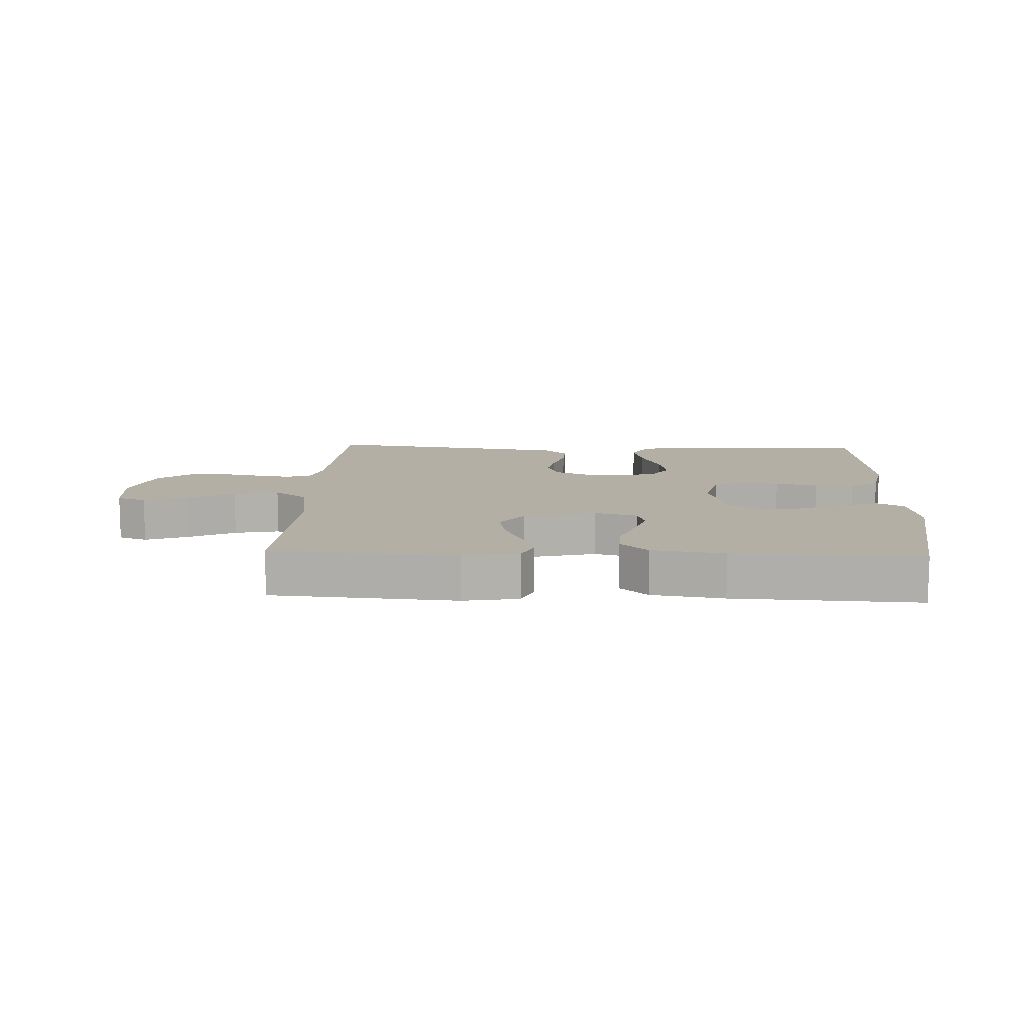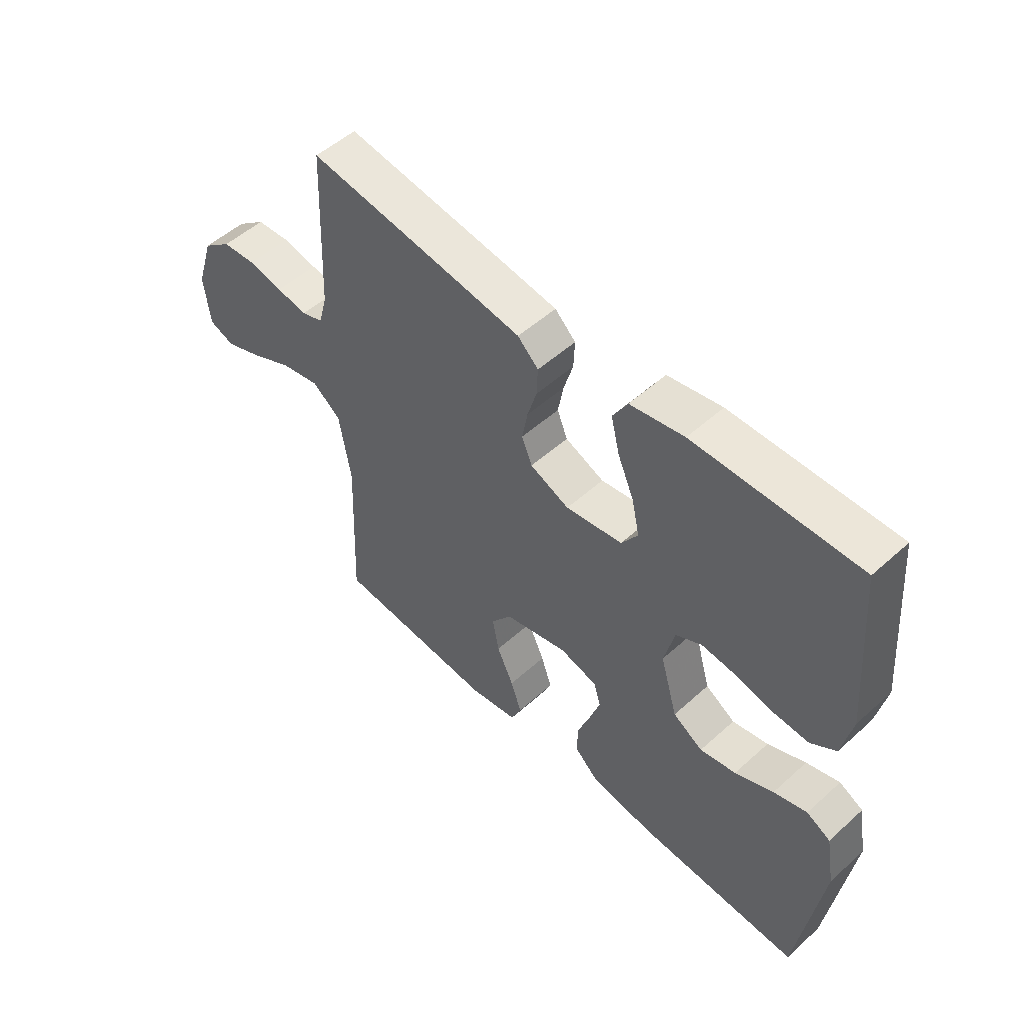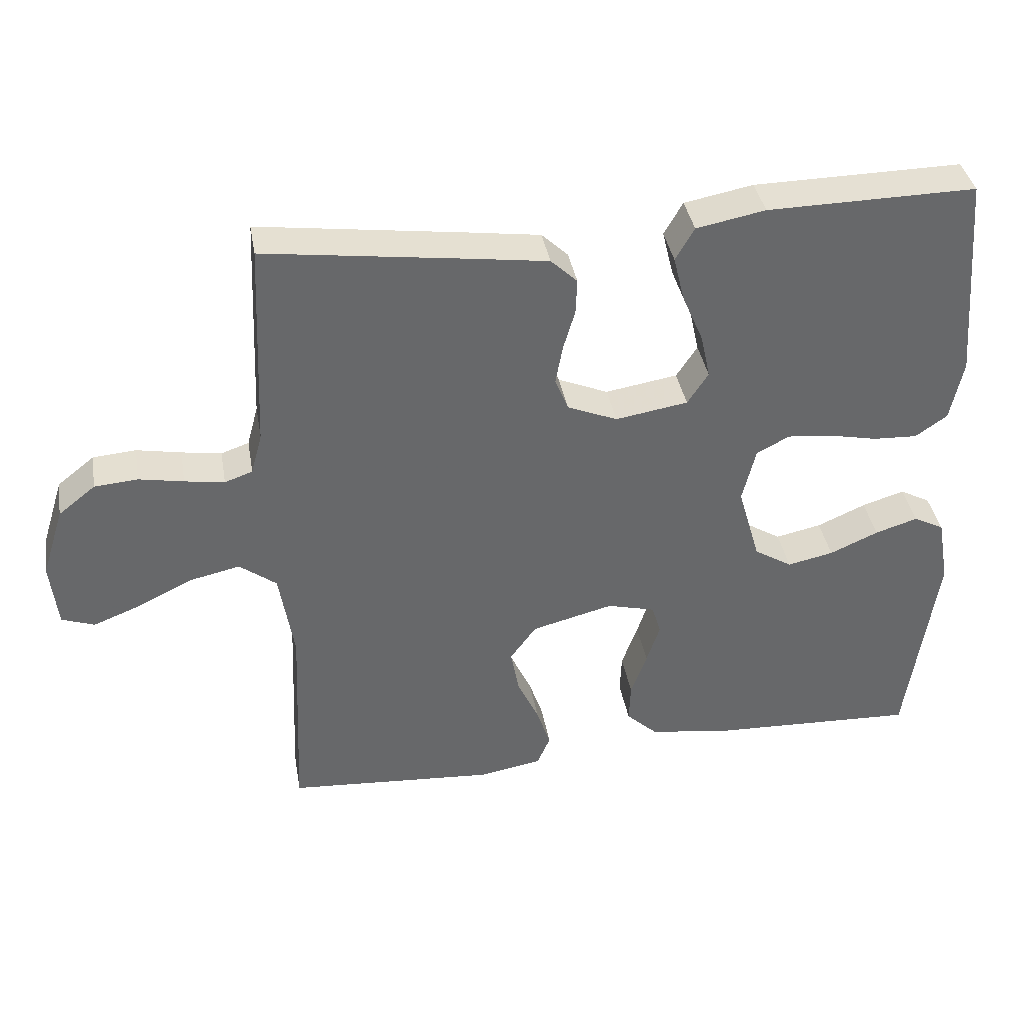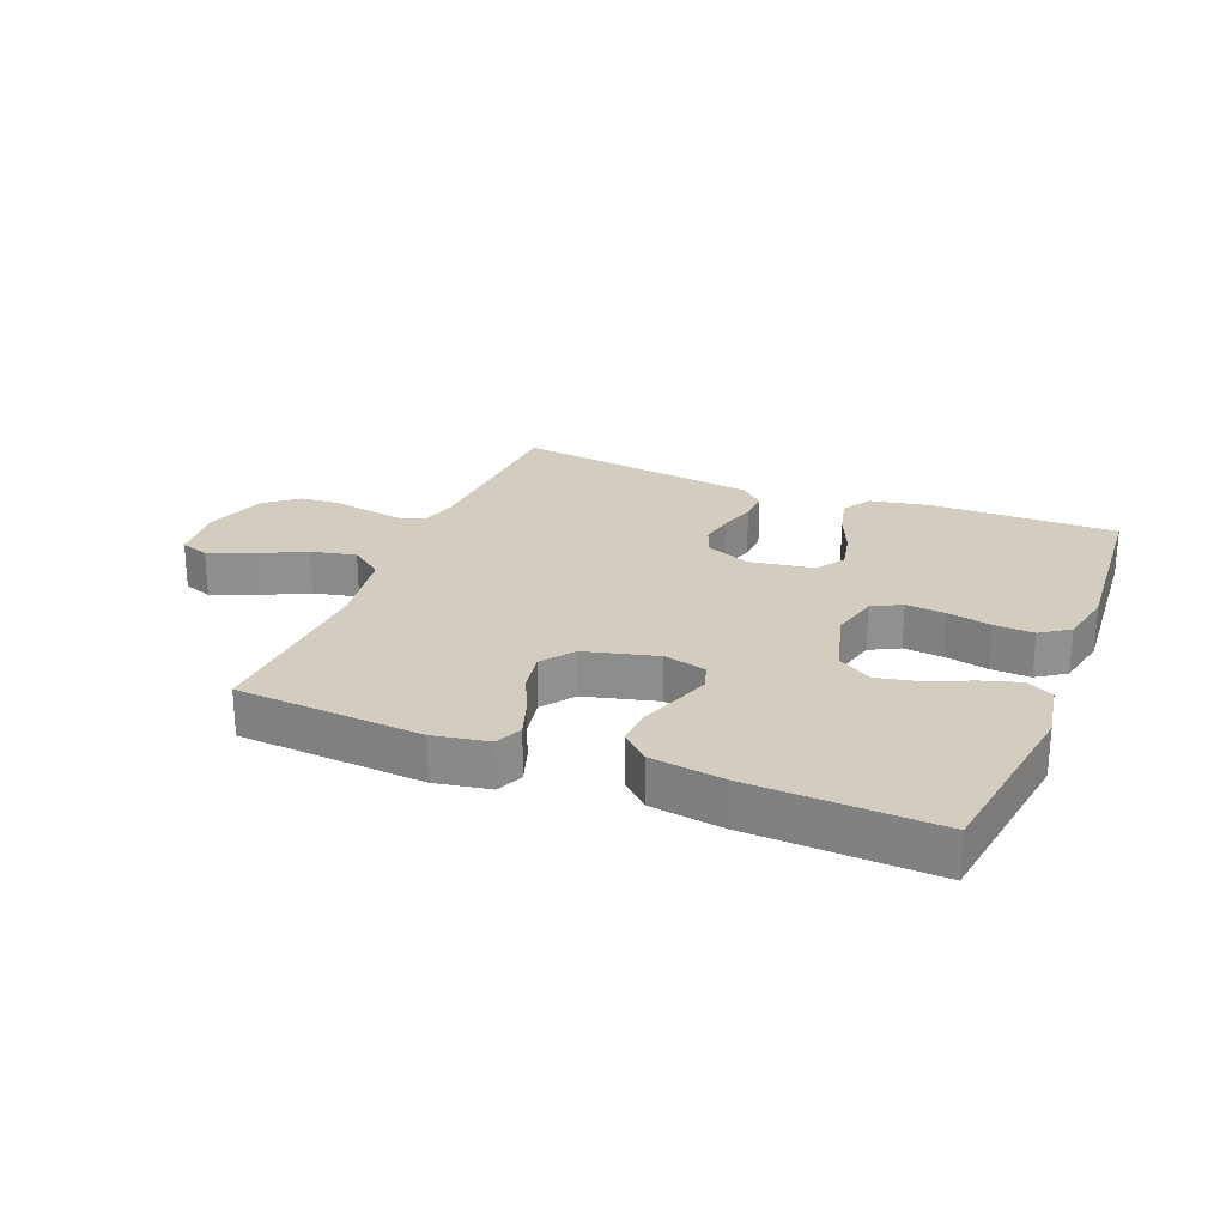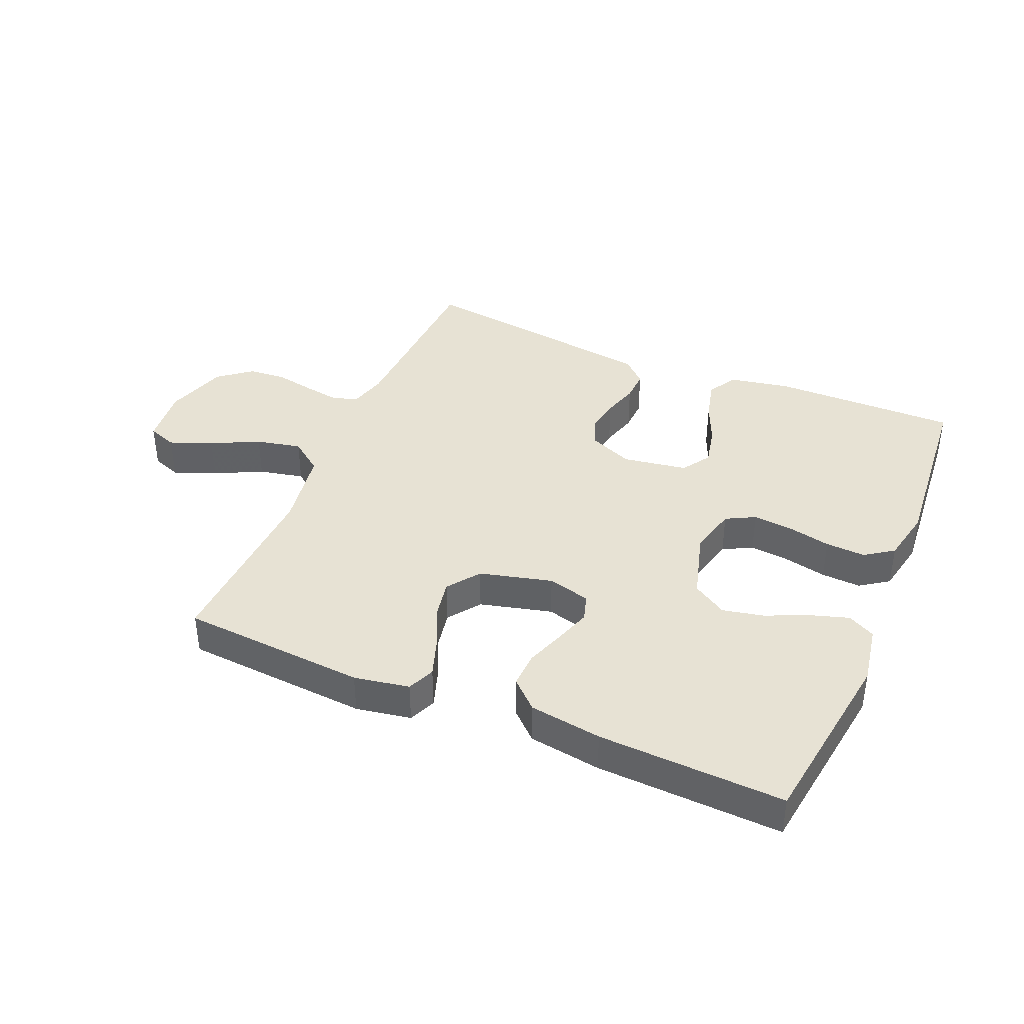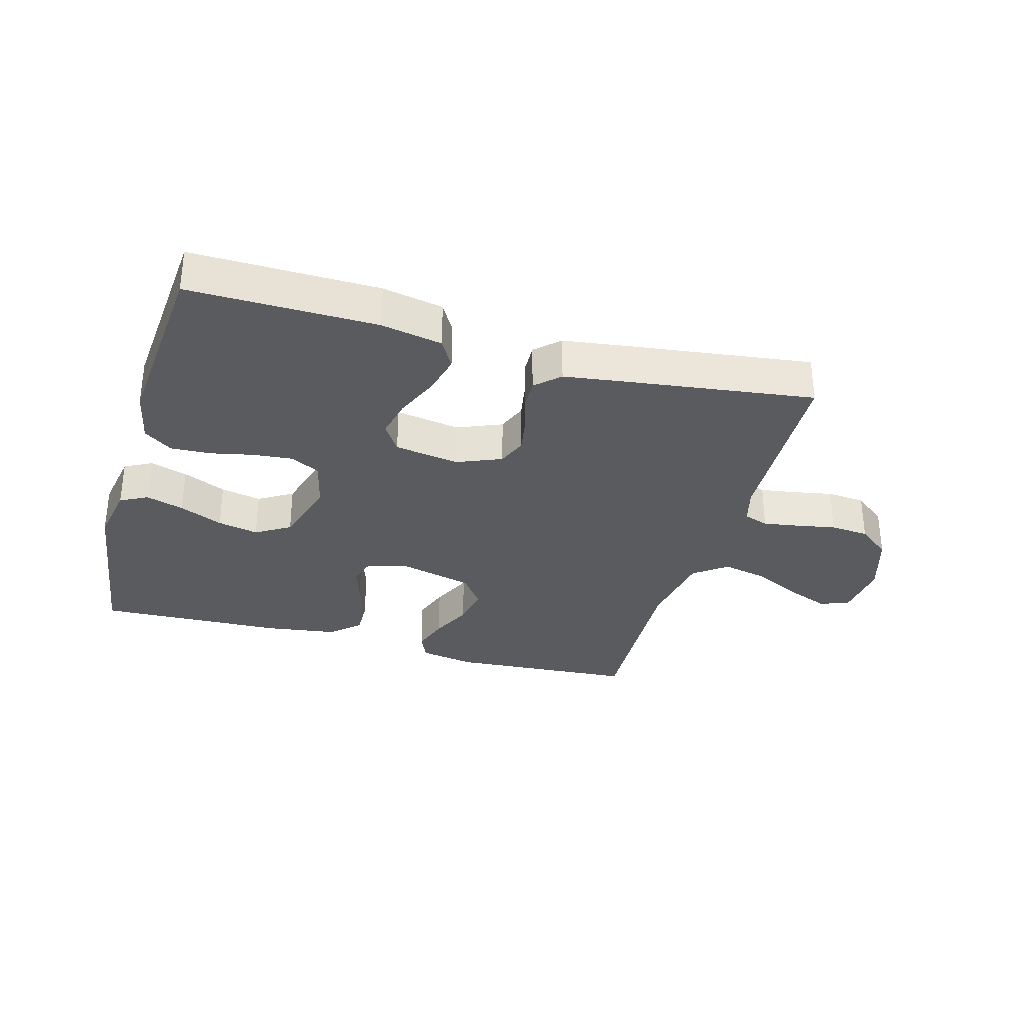
<metadata>
{"format":"obj","ext":"obj","renderer":"f3d","projection":"perspective","resolution":1024,"background":"white","views":[{"elev":11.3,"azim":-177.3,"up":"+Y"},{"elev":52.3,"azim":-134.1,"up":"+Z"},{"elev":38.2,"azim":170.2,"up":"+Z"},{"elev":24.6,"azim":-158.0,"up":"+Y"},{"elev":39.8,"azim":-156.9,"up":"+Y"},{"elev":-32.1,"azim":-15.8,"up":"+Y"}]}
</metadata>
<code>
v -0.5 0.07 -0.5
v -0.542 0.07 -0.2
v -0.525 0.07 -0.104
v -0.481 0.07 -0.081
v -0.42 0.07 -0.1
v -0.35 0.07 -0.131
v -0.284 0.07 -0.145
v -0.229 0.07 -0.111
v -0.197 0.07 0
v -0.216 0.07 0.079
v -0.263 0.07 0.104
v -0.327 0.07 0.098
v -0.397 0.07 0.083
v -0.461 0.07 0.08
v -0.507 0.07 0.112
v -0.525 0.07 0.2
v -0.5 0.07 0.5
v -0.2 0.07 0.496
v -0.101 0.07 0.477
v -0.074 0.07 0.43
v -0.09 0.07 0.365
v -0.12 0.07 0.295
v -0.134 0.07 0.231
v -0.104 0.07 0.185
v 0 0.07 0.168
v 0.072 0.07 0.198
v 0.091 0.07 0.245
v 0.081 0.07 0.301
v 0.064 0.07 0.359
v 0.062 0.07 0.41
v 0.1 0.07 0.446
v 0.2 0.07 0.46
v 0.5 0.07 0.5
v 0.513 0.07 0.2
v 0.529 0.07 0.141
v 0.569 0.07 0.127
v 0.626 0.07 0.136
v 0.69 0.07 0.148
v 0.752 0.07 0.143
v 0.805 0.07 0.101
v 0.837 0.07 0
v 0.827 0.07 -0.094
v 0.78 0.07 -0.111
v 0.711 0.07 -0.084
v 0.634 0.07 -0.046
v 0.561 0.07 -0.03
v 0.508 0.07 -0.07
v 0.487 0.07 -0.2
v 0.5 0.07 -0.5
v 0.2 0.07 -0.521
v 0.111 0.07 -0.505
v 0.092 0.07 -0.461
v 0.112 0.07 -0.402
v 0.143 0.07 -0.335
v 0.155 0.07 -0.27
v 0.117 0.07 -0.218
v 0 0.07 -0.188
v -0.069 0.07 -0.206
v -0.082 0.07 -0.249
v -0.063 0.07 -0.307
v -0.04 0.07 -0.371
v -0.038 0.07 -0.429
v -0.083 0.07 -0.471
v -0.2 0.07 -0.488
v -0.5 0 -0.5
v -0.542 0 -0.2
v -0.525 0 -0.104
v -0.481 0 -0.081
v -0.42 0 -0.1
v -0.35 0 -0.131
v -0.284 0 -0.145
v -0.229 0 -0.111
v -0.197 0 0
v -0.216 0 0.079
v -0.263 0 0.104
v -0.327 0 0.098
v -0.397 0 0.083
v -0.461 0 0.08
v -0.507 0 0.112
v -0.525 0 0.2
v -0.5 0 0.5
v -0.2 0 0.496
v -0.101 0 0.477
v -0.074 0 0.43
v -0.09 0 0.365
v -0.12 0 0.295
v -0.134 0 0.231
v -0.104 0 0.185
v 0 0 0.168
v 0.072 0 0.198
v 0.091 0 0.245
v 0.081 0 0.301
v 0.064 0 0.359
v 0.062 0 0.41
v 0.1 0 0.446
v 0.2 0 0.46
v 0.5 0 0.5
v 0.513 0 0.2
v 0.529 0 0.141
v 0.569 0 0.127
v 0.626 0 0.136
v 0.69 0 0.148
v 0.752 0 0.143
v 0.805 0 0.101
v 0.837 0 0
v 0.827 0 -0.094
v 0.78 0 -0.111
v 0.711 0 -0.084
v 0.634 0 -0.046
v 0.561 0 -0.03
v 0.508 0 -0.07
v 0.487 0 -0.2
v 0.5 0 -0.5
v 0.2 0 -0.521
v 0.111 0 -0.505
v 0.092 0 -0.461
v 0.112 0 -0.402
v 0.143 0 -0.335
v 0.155 0 -0.27
v 0.117 0 -0.218
v 0 0 -0.188
v -0.069 0 -0.206
v -0.082 0 -0.249
v -0.063 0 -0.307
v -0.04 0 -0.371
v -0.038 0 -0.429
v -0.083 0 -0.471
v -0.2 0 -0.488
f 60 61 62 63
f 59 60 63 64
f 58 59 64 1
f 51 52 53 54
f 49 50 51 54
f 48 49 54 55
f 47 48 55 56
f 42 43 44 45
f 40 41 42 45
f 40 45 46
f 37 38 39 40
f 36 37 40 46
f 35 36 46 47
f 31 32 33 34
f 28 29 30 31
f 27 28 31 34
f 26 27 34 35
f 19 20 21 22
f 19 22 23
f 18 19 23
f 17 18 23
f 16 17 23 24
f 12 13 14 15
f 11 12 15 16
f 3 4 5 6
f 3 6 7
f 58 1 2 3
f 58 3 7
f 57 58 7 8
f 56 57 8 9
f 47 56 9 10
f 25 26 35 47
f 25 47 10 11
f 11 16 24 25
f 127 126 125 124
f 128 127 124 123
f 65 128 123 122
f 118 117 116 115
f 118 115 114 113
f 119 118 113 112
f 120 119 112 111
f 109 108 107 106
f 109 106 105 104
f 110 109 104
f 104 103 102 101
f 110 104 101 100
f 111 110 100 99
f 98 97 96 95
f 95 94 93 92
f 98 95 92 91
f 99 98 91 90
f 86 85 84 83
f 87 86 83
f 87 83 82
f 87 82 81
f 88 87 81 80
f 79 78 77 76
f 80 79 76 75
f 70 69 68 67
f 71 70 67
f 67 66 65 122
f 71 67 122
f 72 71 122 121
f 73 72 121 120
f 74 73 120 111
f 111 99 90 89
f 75 74 111 89
f 89 88 80 75
f 1 65 66 2
f 2 66 67 3
f 3 67 68 4
f 4 68 69 5
f 5 69 70 6
f 6 70 71 7
f 7 71 72 8
f 8 72 73 9
f 9 73 74 10
f 10 74 75 11
f 11 75 76 12
f 12 76 77 13
f 13 77 78 14
f 14 78 79 15
f 15 79 80 16
f 16 80 81 17
f 17 81 82 18
f 18 82 83 19
f 19 83 84 20
f 20 84 85 21
f 21 85 86 22
f 22 86 87 23
f 23 87 88 24
f 24 88 89 25
f 25 89 90 26
f 26 90 91 27
f 27 91 92 28
f 28 92 93 29
f 29 93 94 30
f 30 94 95 31
f 31 95 96 32
f 32 96 97 33
f 33 97 98 34
f 34 98 99 35
f 35 99 100 36
f 36 100 101 37
f 37 101 102 38
f 38 102 103 39
f 39 103 104 40
f 40 104 105 41
f 41 105 106 42
f 42 106 107 43
f 43 107 108 44
f 44 108 109 45
f 45 109 110 46
f 46 110 111 47
f 47 111 112 48
f 48 112 113 49
f 49 113 114 50
f 50 114 115 51
f 51 115 116 52
f 52 116 117 53
f 53 117 118 54
f 54 118 119 55
f 55 119 120 56
f 56 120 121 57
f 57 121 122 58
f 58 122 123 59
f 59 123 124 60
f 60 124 125 61
f 61 125 126 62
f 62 126 127 63
f 63 127 128 64
f 64 128 65 1

</code>
